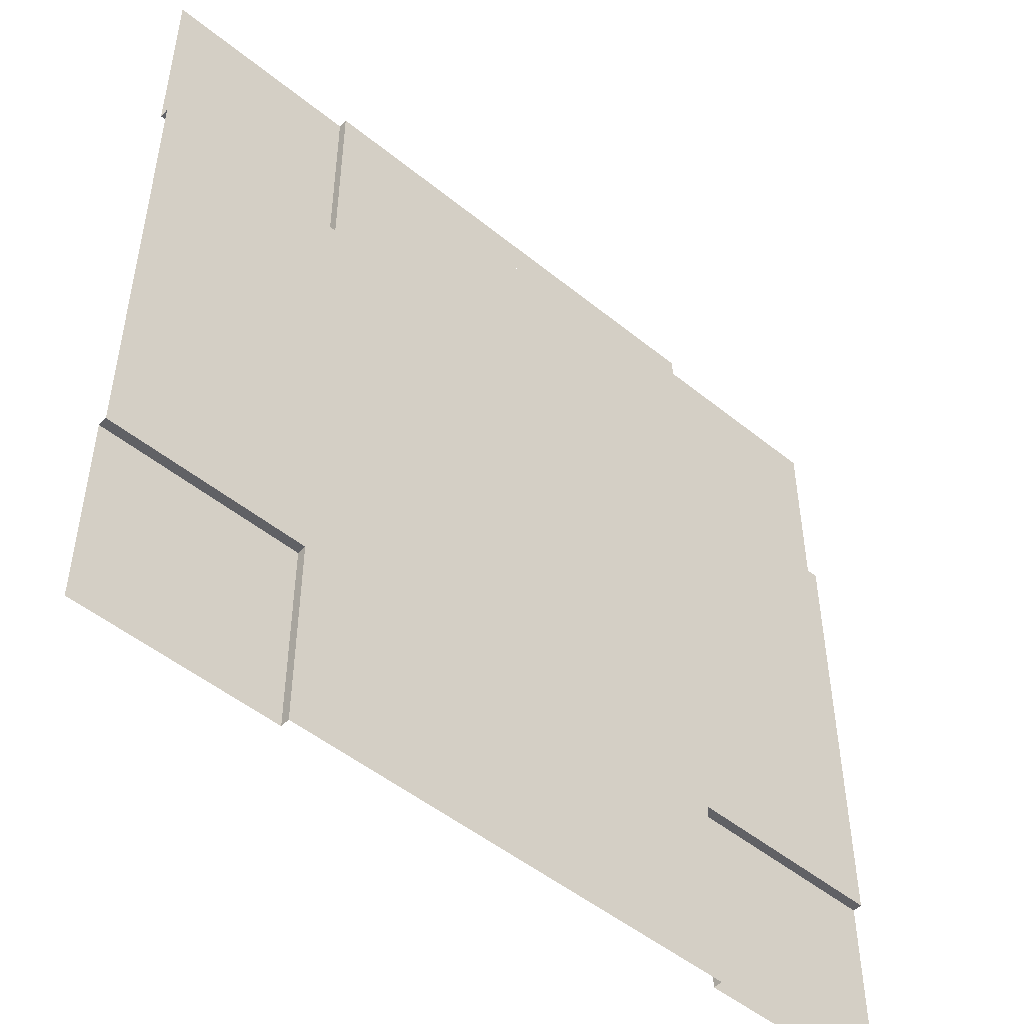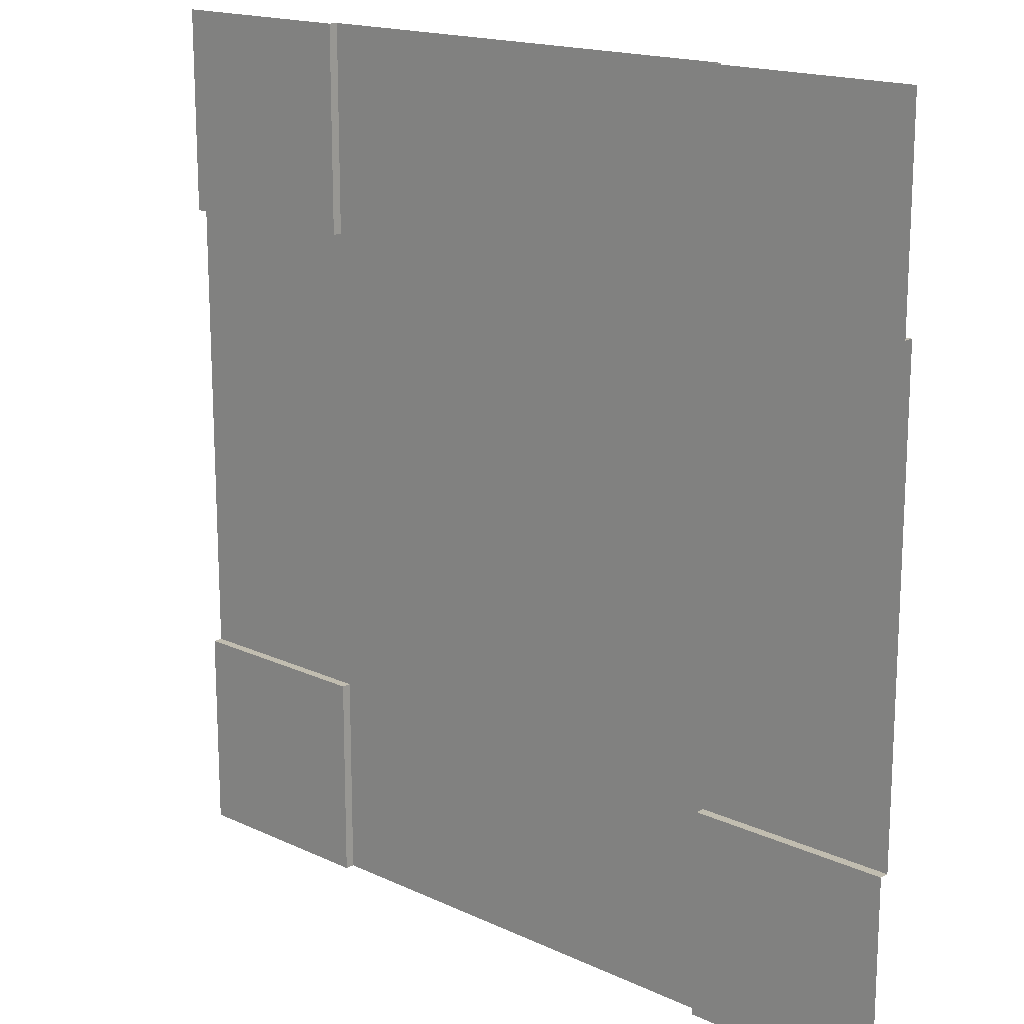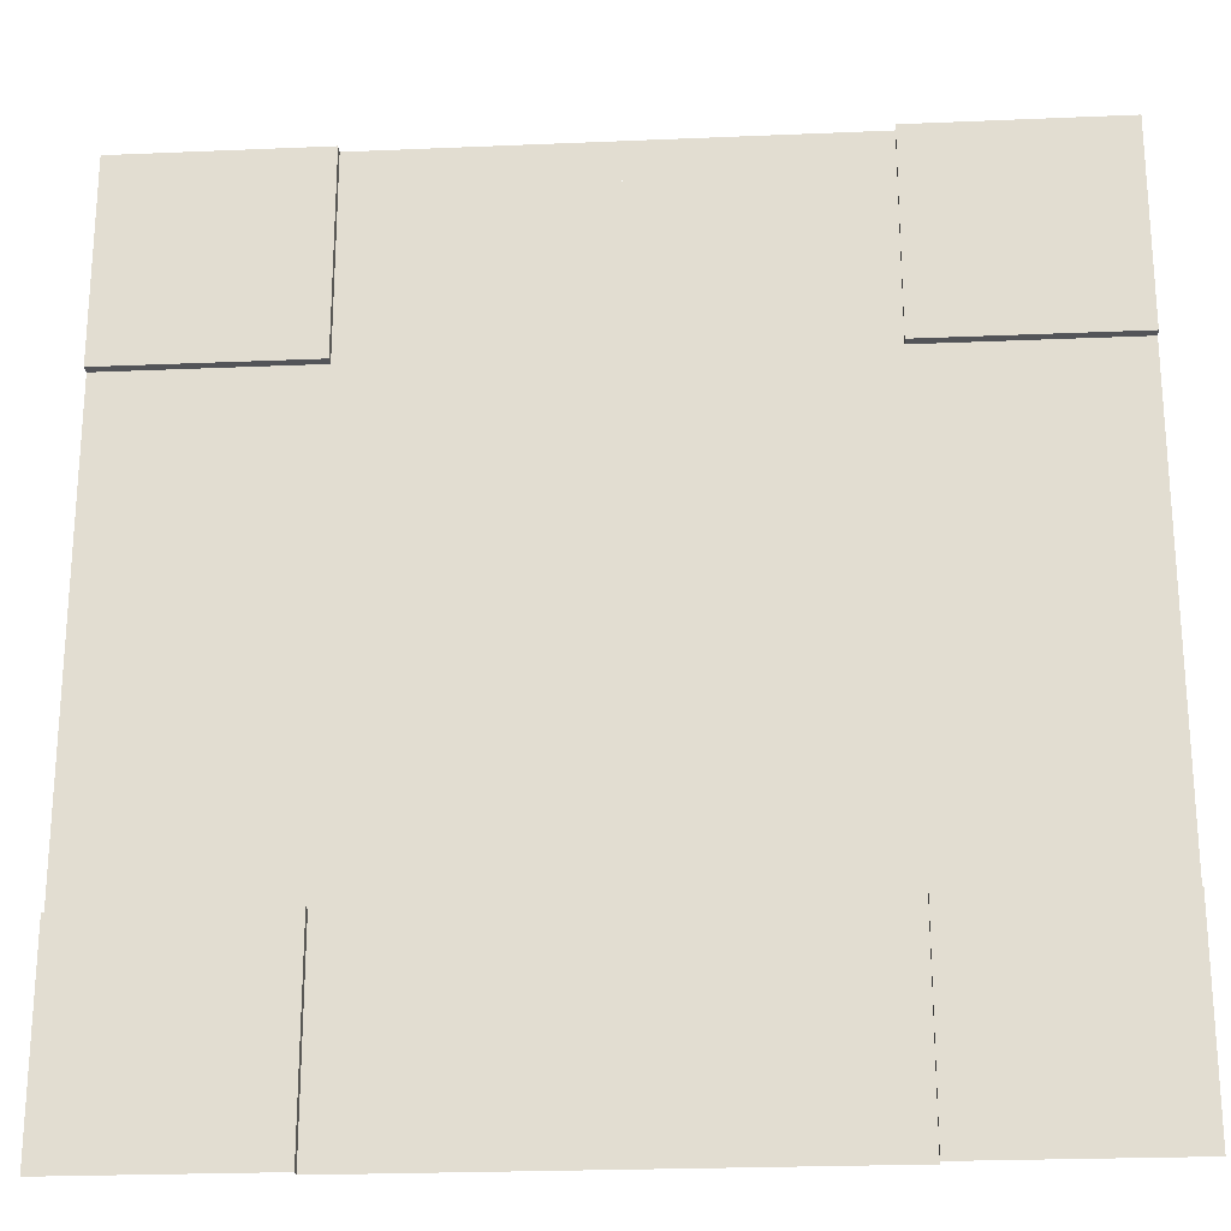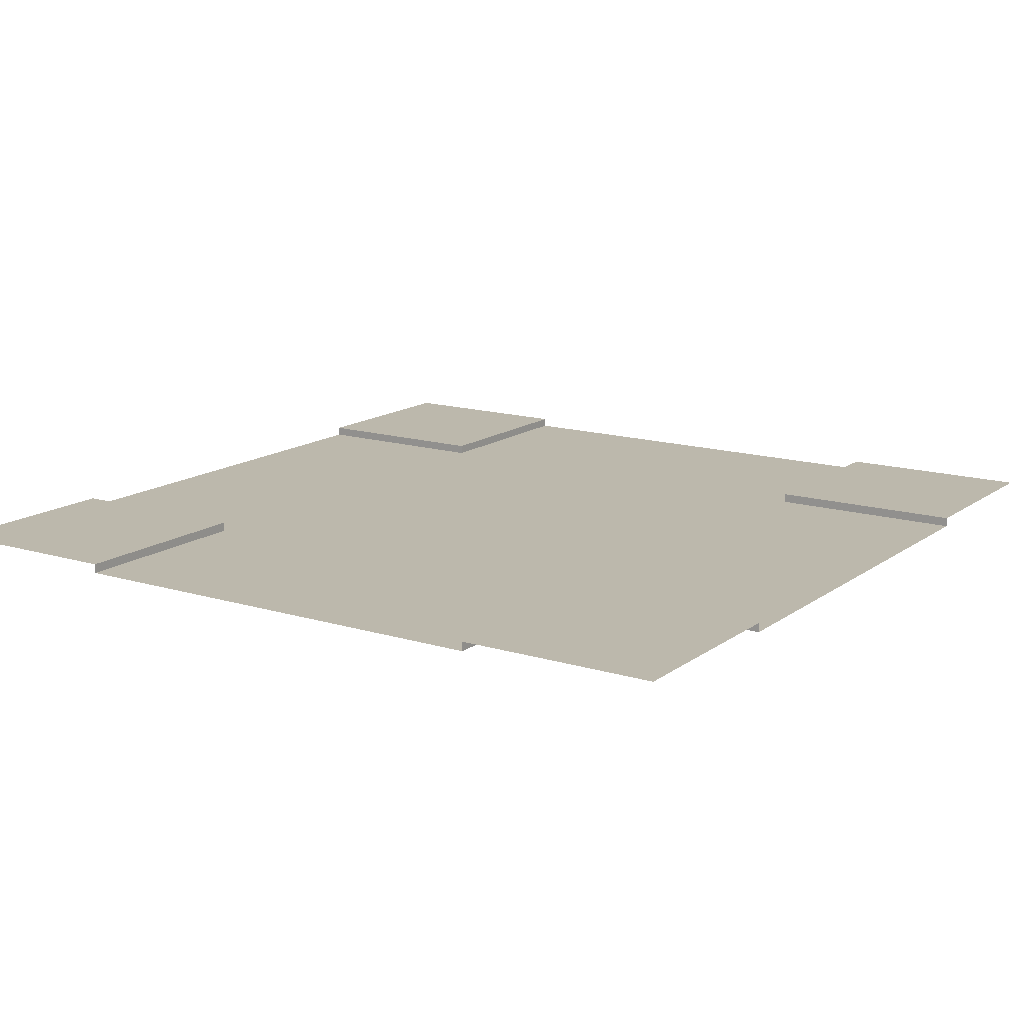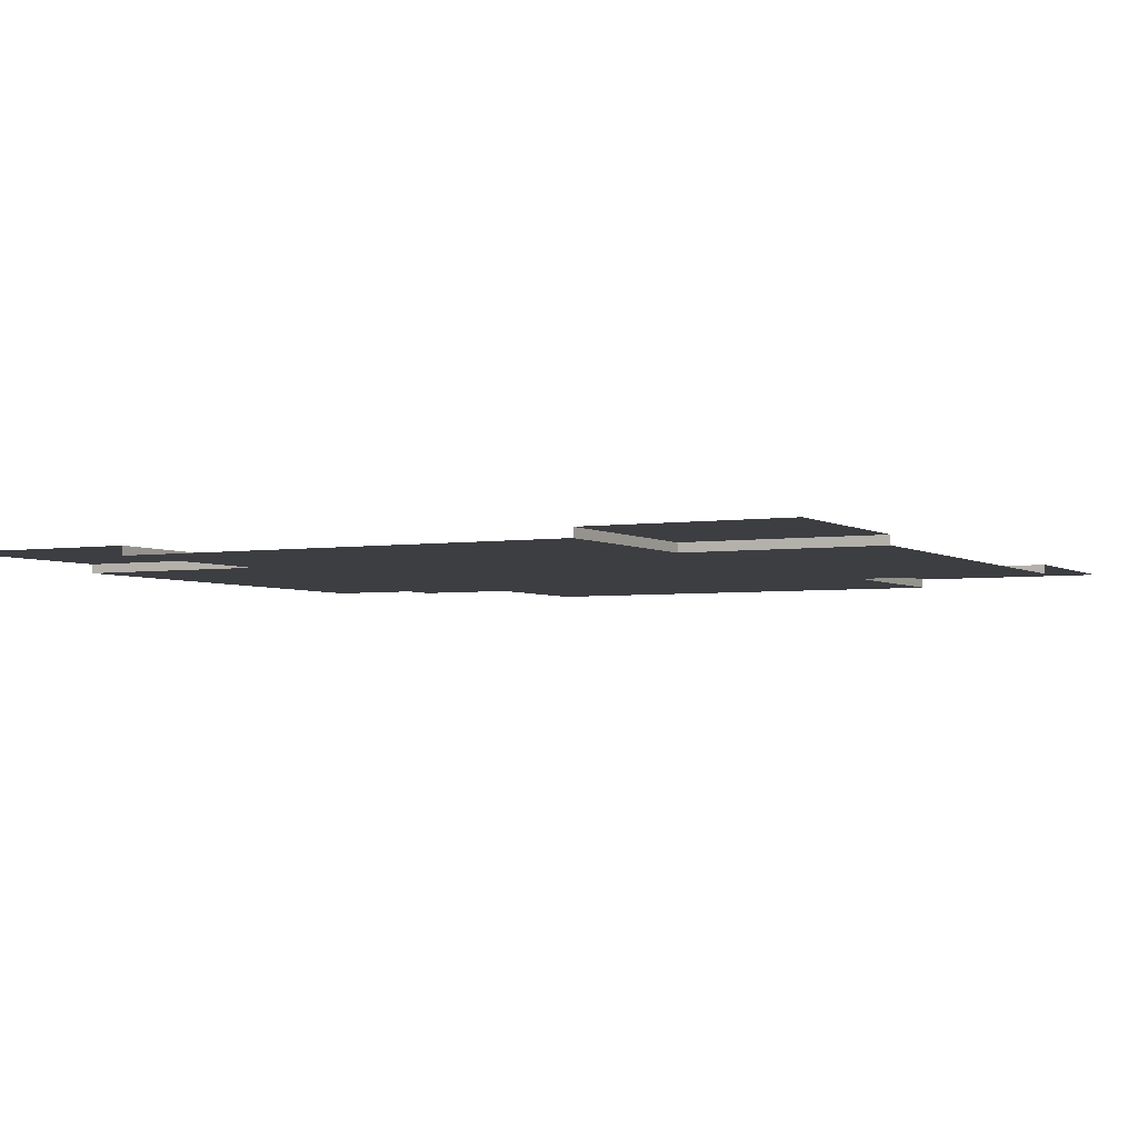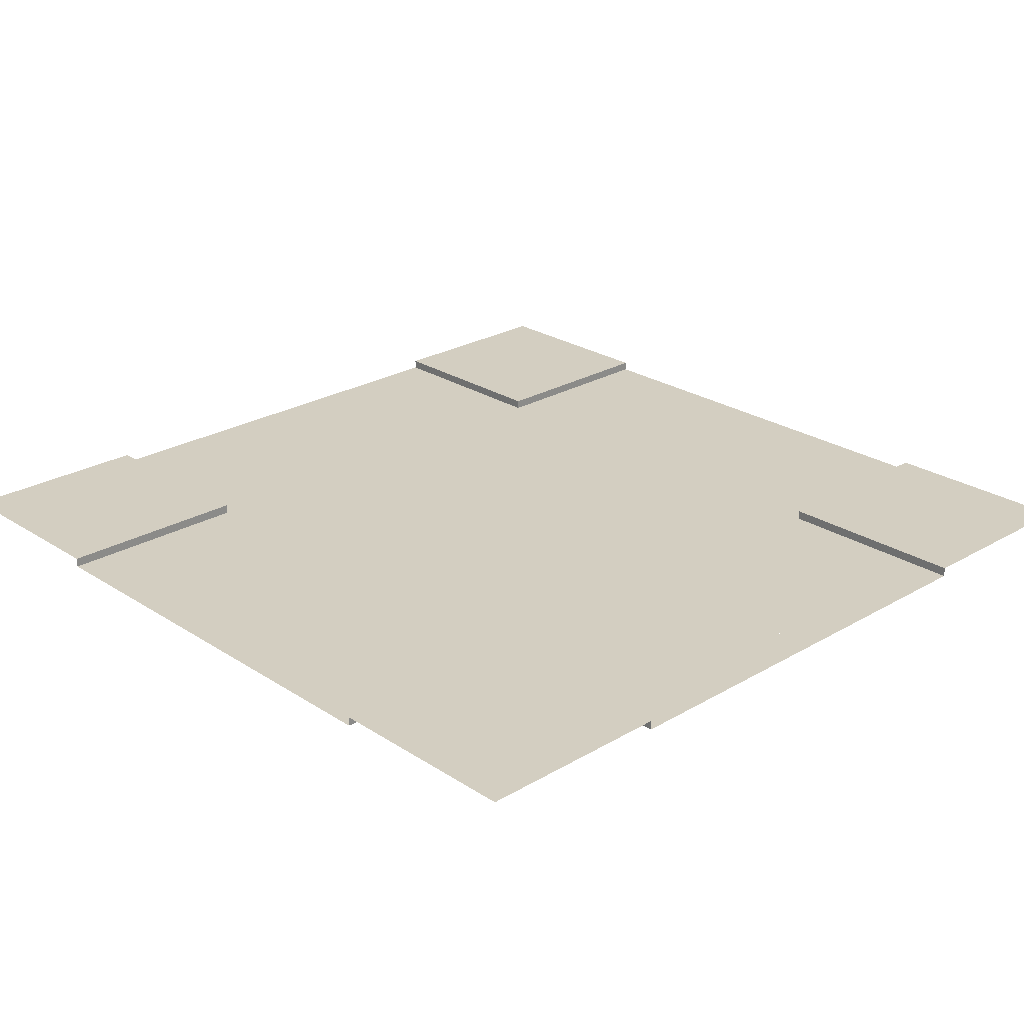
<metadata>
{"format":"obj","ext":"obj","renderer":"f3d","projection":"perspective","resolution":1024,"background":"white","views":[{"elev":-49.9,"azim":-41.8,"up":"+Z"},{"elev":16.7,"azim":-136.6,"up":"+Z"},{"elev":-23.6,"azim":-175.9,"up":"+Z"},{"elev":14.6,"azim":-146.5,"up":"+Y"},{"elev":-3.5,"azim":117.8,"up":"+Y"},{"elev":25.0,"azim":-133.6,"up":"+Y"}]}
</metadata>
<code>
o skrzyzowanie
v 7 0 -3.75
v -7 0.15 3.75
v 7 0.15 3.75
v -7 0.15 -3.75
v 7 0.15 -3.75
v -7 0.15 7
v 7 0.15 7
v -7 0.15 -7
v 7 0.15 -7
v 3.75 0.15 -7
v 3.75 0.15 3.75
v 3.75 0.15 -3.75
v 3.75 0.15 7
v -3.75 0.15 7
v -3.75 0.15 -3.75
v -3.75 0.15 3.75
v -3.75 0.15 -7
v -3.75 0 -3.75
v 3.75 0 3.75
v 7 0 3.75
v 3.75 0 -0.2344
v 6.375 0 -0.2344
v 3.75 0 0.2344
v 6.375 0 0.2344
v 3.75 0 -2.432
v 4.156 0 -2.432
v 3.75 0 -1.333
v 4.156 0 -1.333
v 3.75 0 -2.871
v 4.156 0 -2.871
v 3.75 0 -1.772
v 4.156 0 -1.772
v 3.75 0 -0.6738
v 4.156 0 -0.6738
v 3.75 0 -3.53
v 4.156 0 -3.53
v 7 0 0
v 6.375 0 0
v -3.75 0 3.75
v -3.75 0 7
v 0.2344 0 3.75
v 0.2344 0 6.375
v -0.2344 0 3.75
v -0.2344 0 6.375
v 3.75 0 7
v 2.432 0 3.75
v 2.432 0 4.156
v 1.333 0 3.75
v 1.333 0 4.156
v 2.871 0 3.75
v 2.871 0 4.156
v 1.772 0 3.75
v 1.772 0 4.156
v 0.6738 0 3.75
v 0.6738 0 4.156
v 3.53 0 3.75
v 3.53 0 4.156
v 0 0 7
v 0 0 6.375
v 3.75 0 -3.75
v -0.2344 0 -3.75
v -0.2344 0 -6.375
v 0.2344 0 -3.75
v 0.2344 0 -6.375
v -3.75 0 -7
v -2.432 0 -3.75
v -2.432 0 -4.156
v -1.333 0 -3.75
v -1.333 0 -4.156
v -2.871 0 -3.75
v -2.871 0 -4.156
v -1.772 0 -3.75
v -1.772 0 -4.156
v -0.6738 0 -3.75
v -0.6738 0 -4.156
v -3.53 0 -3.75
v -3.53 0 -4.156
v 3.75 0 -7
v -2e-06 0 -7
v -2e-06 0 -6.375
v -3.75 0 0.2344
v -6.375 0 0.2344
v -3.75 0 -0.2344
v -6.375 0 -0.2344
v -7 0 3.75
v -3.75 0 2.432
v -4.156 0 2.432
v -3.75 0 1.333
v -4.156 0 1.333
v -3.75 0 2.871
v -4.156 0 2.871
v -3.75 0 1.772
v -4.156 0 1.772
v -3.75 0 0.6738
v -4.156 0 0.6738
v -3.75 0 3.53
v -4.156 0 3.53
v -7 0 -3.75
v -7 0 3e-06
v -6.375 0 3e-06
f 12 5 9 10
f 60 1 5 12
f 16 2 6 14
f 39 85 2 16
f 3 11 13 7
f 20 19 11 3
f 4 15 17 8
f 98 18 15 4
f 22 21 23 24
f 34 21 22
f 33 21 34
f 27 33 34 28
f 28 34 22
f 35 29 30 36
f 36 30 22
f 32 28 22
f 31 27 28 32
f 25 31 32 26
f 26 32 22
f 29 25 26 30
f 30 26 22
f 23 19 20 24
f 1 36 22
f 60 35 36 1
f 22 37 1
f 38 37 22
f 24 37 38
f 24 20 37
f 42 41 43 44
f 55 41 42
f 54 41 55
f 48 54 55 49
f 49 55 42
f 56 50 51 57
f 57 51 42
f 53 49 42
f 52 48 49 53
f 46 52 53 47
f 47 53 42
f 50 46 47 51
f 51 47 42
f 43 39 40 44
f 11 19 45 13
f 45 57 42
f 19 56 57 45
f 42 58 45
f 59 58 42
f 44 58 59
f 44 40 58
f 62 61 63 64
f 75 61 62
f 74 61 75
f 68 74 75 69
f 69 75 62
f 76 70 71 77
f 77 71 62
f 73 69 62
f 72 68 69 73
f 66 72 73 67
f 67 73 62
f 70 66 67 71
f 71 67 62
f 63 60 78 64
f 65 77 62
f 18 76 77 65
f 62 79 65
f 80 79 62
f 64 79 80
f 64 78 79
f 82 81 83 84
f 95 81 82
f 94 81 95
f 88 94 95 89
f 89 95 82
f 96 90 91 97
f 97 91 82
f 93 89 82
f 92 88 89 93
f 86 92 93 87
f 87 93 82
f 90 86 87 91
f 91 87 82
f 83 18 98 84
f 85 97 82
f 39 96 97 85
f 82 99 85
f 100 99 82
f 84 99 100
f 84 98 99
f 14 40 39 16
f 15 18 65 17
f 10 78 60 12
f 39 43 96
f 43 41 90 96
f 41 54 86 90
f 54 48 92 86
f 48 52 88 92
f 52 46 94 88
f 46 50 81 94
f 56 83 81 50
f 56 19 18 83
f 19 23 76 18
f 23 21 70 76
f 21 33 66 70
f 33 27 72 66
f 27 31 68 72
f 31 25 74 68
f 25 29 61 74
f 35 63 61 29
f 60 63 35

</code>
